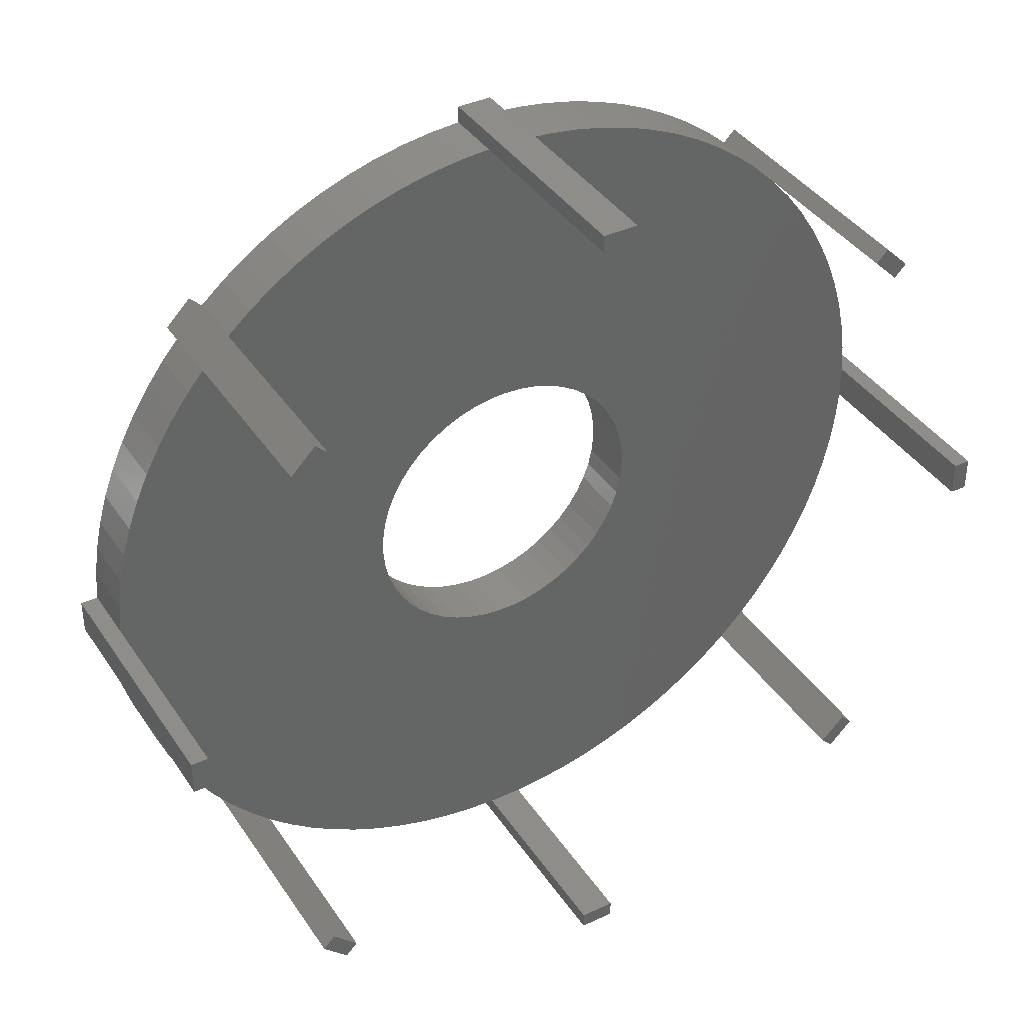
<metadata>
{"format":"stl","ext":"stl","renderer":"f3d","projection":"perspective","resolution":1024,"background":"white","views":[{"elev":39.2,"azim":149.7,"up":"+Z"}]}
</metadata>
<code>
# stl→obj: 445 verts, 888 faces
v 2.867 10 74.93
v 2.867 10 74.95
v 8.142 10 74.56
v -74.93 10 -3.133
v -74.93 10 2.867
v -55.01 10 -50.96
v -50.96 10 55.01
v -50.97 10 55.02
v -46.96 10 58.48
v -23.87 10 71.1
v -18.8 10 72.6
v 0 10 25
v -3.072 10 24.81
v -6.098 10 24.24
v -55.2 10 50.77
v 55.2 10 -50.77
v 55.01 10 50.96
v 55.02 10 50.97
v -42.72 10 61.64
v -38.27 10 64.5
v -33.63 10 67.04
v -28.82 10 69.24
v -13.64 10 73.75
v -8.407 10 74.53
v -3.133 10 74.93
v 58.48 10 46.96
v 61.64 10 42.72
v 64.5 10 38.27
v 67.04 10 33.63
v 69.24 10 28.82
v 71.1 10 23.87
v 72.6 10 18.8
v 73.75 10 13.64
v 74.53 10 8.407
v 64.63 10 -38.04
v 72.67 10 -18.54
v 67.16 10 -33.39
v 71.18 10 -23.62
v 69.34 10 -28.58
v -71.1 10 -23.87
v -72.6 10 -18.8
v -50.77 10 -55.2
v 50.96 10 -55.01
v 50.97 10 -55.02
v -72.67 10 18.54
v -71.18 10 23.62
v 74.93 10 3.133
v 74.93 10 -2.867
v 58.64 10 -46.75
v 74.95 10 -2.867
v 74.56 10 -8.142
v 73.8 10 -13.38
v 61.79 10 -42.5
v -11.83 10 22.03
v -9.031 10 23.31
v -73.75 10 -13.64
v -74.53 10 -8.407
v 46.96 10 -58.48
v 42.72 10 -61.64
v 38.27 10 -64.5
v -2.867 10 -74.95
v -8.142 10 -74.56
v -13.38 10 -73.8
v -18.54 10 -72.67
v -23.62 10 -71.18
v -28.58 10 -69.34
v -69.34 10 28.58
v -67.16 10 33.39
v -64.63 10 38.04
v -14.44 10 20.4
v -16.84 10 18.48
v -18.99 10 16.27
v 33.63 10 -67.04
v 28.82 10 -69.24
v 23.87 10 -71.1
v -33.39 10 -67.16
v -38.04 10 -64.63
v -46.75 10 -58.64
v -42.5 10 -61.79
v -74.95 10 2.867
v -74.56 10 8.142
v -61.79 10 42.5
v -58.64 10 46.75
v -64.5 10 -38.27
v -67.04 10 -33.63
v -69.24 10 -28.82
v 18.8 10 -72.6
v 13.64 10 -73.75
v 8.407 10 -74.53
v 3.133 10 -74.93
v -2.867 10 -74.93
v -73.8 10 13.38
v -20.84 10 13.81
v -22.38 10 11.14
v -23.58 10 8.309
v 10.45 10 -22.71
v 7.579 10 -23.82
v 4.594 10 -24.57
v -55.02 10 -50.97
v -58.48 10 -46.96
v -61.64 10 -42.72
v -15.67 10 -19.48
v -17.95 10 -17.4
v -19.95 10 -15.07
v -21.65 10 -12.5
v -13.16 10 -21.26
v -10.45 10 -22.71
v -7.579 10 -23.82
v -4.594 10 -24.57
v -1.539 10 -24.95
v 1.539 10 -24.95
v 19.95 10 -15.07
v 21.65 10 -12.5
v 23.02 10 -9.745
v 24.05 10 -6.842
v 24.89 10 2.307
v 24.99 10 -0.7699
v 24.7 10 -3.835
v 24.42 10 5.348
v 23.58 10 8.309
v 22.38 10 11.14
v -24.42 10 5.348
v -24.89 10 2.307
v -24.99 10 -0.7699
v -24.7 10 -3.835
v -24.05 10 -6.842
v -23.02 10 -9.745
v 13.16 10 -21.26
v 15.67 10 -19.48
v 17.95 10 -17.4
v 20.84 10 13.81
v 18.99 10 16.27
v 50.77 10 55.2
v 16.84 10 18.48
v 46.75 10 58.64
v 14.44 10 20.4
v 11.83 10 22.03
v 38.04 10 64.63
v 42.5 10 61.79
v 6.098 10 24.24
v 23.62 10 71.18
v 9.031 10 23.31
v 28.58 10 69.34
v 33.39 10 67.16
v 3.072 10 24.81
v 13.38 10 73.8
v 18.54 10 72.67
v -55.02 0 -50.97
v -58.48 0 -46.96
v -61.64 0 -42.72
v -64.5 0 -38.27
v -67.04 0 -33.63
v -69.24 0 -28.82
v -71.1 0 -23.87
v -72.6 0 -18.8
v -73.75 0 -13.64
v -74.53 0 -8.407
v -74.93 0 -3.133
v -74.95 0 2.867
v -74.56 0 8.142
v -73.8 0 13.38
v -72.67 0 18.54
v -71.18 0 23.62
v -69.34 0 28.58
v -67.16 0 33.39
v -64.63 0 38.04
v -61.79 0 42.5
v -58.64 0 46.75
v -55.2 0 50.77
v -50.97 0 55.02
v -46.96 0 58.48
v -42.72 0 61.64
v -38.27 0 64.5
v -33.63 0 67.04
v -28.82 0 69.24
v -23.87 0 71.1
v -18.8 0 72.6
v -13.64 0 73.75
v -8.407 0 74.53
v -3.133 0 74.93
v 2.867 0 74.95
v 8.142 0 74.56
v 13.38 0 73.8
v 18.54 0 72.67
v 23.62 0 71.18
v 28.58 0 69.34
v 33.39 0 67.16
v 38.04 0 64.63
v 42.5 0 61.79
v 46.75 0 58.64
v 50.77 0 55.2
v 55.02 0 50.97
v 58.48 0 46.96
v 61.64 0 42.72
v 64.5 0 38.27
v 67.04 0 33.63
v 69.24 0 28.82
v 71.1 0 23.87
v 72.6 0 18.8
v 73.75 0 13.64
v 74.53 0 8.407
v 74.93 0 3.133
v 74.95 0 -2.867
v 74.56 0 -8.142
v 73.8 0 -13.38
v 72.67 0 -18.54
v 71.18 0 -23.62
v 69.34 0 -28.58
v 67.16 0 -33.39
v 64.63 0 -38.04
v 61.79 0 -42.5
v 58.64 0 -46.75
v 55.2 0 -50.77
v 50.97 0 -55.02
v 46.96 0 -58.48
v 42.72 0 -61.64
v 38.27 0 -64.5
v 33.63 0 -67.04
v 28.82 0 -69.24
v 23.87 0 -71.1
v 18.8 0 -72.6
v 13.64 0 -73.75
v 8.407 0 -74.53
v 3.133 0 -74.93
v -2.867 0 -74.95
v -8.142 0 -74.56
v -13.38 0 -73.8
v -18.54 0 -72.67
v -23.62 0 -71.18
v -28.58 0 -69.34
v -33.39 0 -67.16
v -38.04 0 -64.63
v -42.5 0 -61.79
v -46.75 0 -58.64
v -50.77 0 -55.2
v 77.87 0 -2.867
v 77.87 0 3.133
v -2.867 0 -77.87
v 3.133 0 -77.87
v 1.539 0 -24.95
v -1.539 0 -24.95
v 60 0 10
v 60 0 -10
v -60 0 -10
v -60 0 10
v -4.594 0 -24.57
v -7.579 0 -23.82
v -10.45 0 -22.71
v -77.87 0 2.867
v -77.87 0 -3.133
v -40 0 10
v 40 0 -10
v -40 0 -10
v -57.09 0 -53.03
v -52.85 0 -57.28
v -53.03 0 57.09
v -57.28 0 52.85
v 14.44 0 20.4
v 40 0 10
v 11.83 0 22.03
v 9.031 0 23.31
v 2.867 0 77.87
v -3.133 0 77.87
v 53.03 0 -57.09
v 57.28 0 -52.85
v 16.84 0 18.48
v 18.99 0 16.27
v 20.84 0 13.81
v 24.99 0 -0.7699
v 24.89 0 2.307
v 24.42 0 5.348
v -13.16 0 -21.26
v -16.84 0 18.48
v -14.44 0 20.4
v -3.072 0 24.81
v -6.123e-15 0 25
v 3.072 0 24.81
v 57.09 0 53.03
v 52.85 0 57.28
v 22.38 0 11.14
v 23.58 0 8.309
v 10.45 0 -22.71
v 13.16 0 -21.26
v 15.67 0 -19.48
v 7.579 0 -23.82
v 4.594 0 -24.57
v -15.67 0 -19.48
v -17.95 0 -17.4
v -19.95 0 -15.07
v -24.42 0 5.348
v -23.58 0 8.309
v -22.38 0 11.14
v 24.7 0 -3.835
v 24.05 0 -6.842
v 23.02 0 -9.745
v -21.65 0 -12.5
v -23.02 0 -9.745
v -24.05 0 -6.842
v -20.84 0 13.81
v -18.99 0 16.27
v -11.83 0 22.03
v -9.031 0 23.31
v -6.098 0 24.24
v -24.7 0 -3.835
v -24.99 0 -0.7699
v -24.89 0 2.307
v 6.098 0 24.24
v 21.65 0 -12.5
v 19.95 0 -15.07
v 17.95 0 -17.4
v -6.123e-15 10 25
v 60 -20 10
v 60 -20 -10
v 40 -20 10
v 40 -20 -10
v 48.62 -20 -4.911
v 47.35 -20 -4.358
v 46.27 -20 -3.481
v 54.53 -20 -2.346
v 53.73 -20 -3.481
v 52.65 -20 -4.358
v 51.38 -20 -4.911
v 50 -20 -5.1
v 44.91 -20 0.348
v 45.01 -20 -1.038
v 45.47 -20 -2.346
v 45.19 -20 1.708
v 45.83 -20 2.941
v 46.78 -20 3.956
v 54.17 -20 2.941
v 53.22 -20 3.956
v 52.03 -20 4.678
v 54.81 -20 1.708
v 55.09 -20 0.348
v 54.99 -20 -1.038
v 47.97 -20 4.678
v 49.31 -20 5.052
v 50.69 -20 5.052
v -40 -20 10
v -40 -20 -10
v -60 -20 10
v -60 -20 -10
v -51.38 -20 -4.911
v -52.65 -20 -4.358
v -53.73 -20 -3.481
v -45.47 -20 -2.346
v -46.27 -20 -3.481
v -47.35 -20 -4.358
v -48.62 -20 -4.911
v -50 -20 -5.1
v -55.09 -20 0.348
v -54.99 -20 -1.038
v -54.53 -20 -2.346
v -54.81 -20 1.708
v -54.17 -20 2.941
v -53.22 -20 3.956
v -45.83 -20 2.941
v -46.78 -20 3.956
v -47.97 -20 4.678
v -45.19 -20 1.708
v -44.91 -20 0.348
v -45.01 -20 -1.038
v -52.03 -20 4.678
v -50.69 -20 5.052
v -49.31 -20 5.052
v -50 0 -5.1
v -48.62 0 -4.911
v -47.35 0 -4.358
v -46.27 0 -3.481
v -45.47 0 -2.346
v -45.01 0 -1.038
v -44.91 0 0.348
v -45.19 0 1.708
v -45.83 0 2.941
v -46.78 0 3.956
v -47.97 0 4.678
v -49.31 0 5.052
v -50.69 0 5.052
v -52.03 0 4.678
v -53.22 0 3.956
v -54.17 0 2.941
v -54.81 0 1.708
v -55.09 0 0.348
v -54.99 0 -1.038
v -54.53 0 -2.346
v -53.73 0 -3.481
v -52.65 0 -4.358
v -51.38 0 -4.911
v -50 0 -3.469e-15
v 50 0 -5.1
v 51.38 0 -4.911
v 52.65 0 -4.358
v 53.73 0 -3.481
v 54.53 0 -2.346
v 54.99 0 -1.038
v 55.09 0 0.348
v 54.81 0 1.708
v 54.17 0 2.941
v 53.22 0 3.956
v 52.03 0 4.678
v 50.69 0 5.052
v 49.31 0 5.052
v 47.97 0 4.678
v 46.78 0 3.956
v 45.83 0 2.941
v 45.19 0 1.708
v 44.91 0 0.348
v 45.01 0 -1.038
v 45.47 0 -2.346
v 46.27 0 -3.481
v 47.35 0 -4.358
v 48.62 0 -4.911
v 50 0 -3.469e-15
v 50.96 45 -55.01
v 53.03 45 -57.09
v 57.28 45 -52.85
v 55.2 45 -50.77
v 3.133 45 -77.87
v 3.133 45 -74.93
v -2.867 45 -74.93
v -2.867 45 -77.87
v 74.93 45 -2.867
v 77.87 45 -2.867
v 77.87 45 3.133
v 74.93 45 3.133
v 55.01 45 50.96
v 57.09 45 53.03
v 52.85 45 57.28
v 50.77 45 55.2
v 2.867 45 74.93
v 2.867 45 77.87
v -3.133 45 77.87
v -3.133 45 74.93
v -50.96 45 55.01
v -53.03 45 57.09
v -57.28 45 52.85
v -55.2 45 50.77
v -74.93 45 2.867
v -77.87 45 2.867
v -77.87 45 -3.133
v -74.93 45 -3.133
v -55.01 45 -50.96
v -57.09 45 -53.03
v -52.85 45 -57.28
v -50.77 45 -55.2
f 1 2 3
f 4 5 6
f 7 8 9
f 10 11 12
f 12 13 7
f 7 13 14
f 7 14 15
f 16 17 18
f 7 9 12
f 12 9 19
f 12 19 20
f 20 21 12
f 12 21 22
f 12 22 10
f 11 23 12
f 12 23 24
f 12 24 25
f 18 26 16
f 16 26 27
f 16 27 28
f 28 29 16
f 16 29 30
f 16 30 31
f 31 32 16
f 16 32 33
f 16 33 34
f 35 36 37
f 37 36 38
f 37 38 39
f 40 41 6
f 42 43 44
f 45 46 14
f 34 47 16
f 16 47 48
f 16 48 49
f 49 48 50
f 49 50 51
f 51 52 49
f 49 52 36
f 49 36 53
f 53 36 35
f 54 5 55
f 55 5 14
f 41 56 6
f 6 56 57
f 6 57 4
f 44 58 42
f 42 58 59
f 42 59 60
f 61 62 42
f 42 62 63
f 63 64 42
f 42 64 65
f 42 65 66
f 46 67 14
f 14 67 68
f 14 68 69
f 54 70 5
f 5 70 71
f 5 71 72
f 60 73 42
f 42 73 74
f 42 74 75
f 66 76 42
f 42 76 77
f 42 77 78
f 78 77 79
f 5 80 81
f 69 82 14
f 14 82 83
f 14 83 15
f 84 85 6
f 6 85 86
f 6 86 40
f 75 87 42
f 42 87 88
f 42 88 89
f 89 90 42
f 42 90 91
f 42 91 61
f 5 81 14
f 14 81 92
f 14 92 45
f 72 93 5
f 5 93 94
f 5 94 95
f 96 43 97
f 97 43 98
f 99 100 6
f 6 100 101
f 6 101 84
f 102 42 103
f 103 42 6
f 103 6 104
f 104 6 105
f 102 106 42
f 42 106 107
f 42 107 108
f 108 109 42
f 42 109 110
f 42 110 43
f 43 110 111
f 43 111 98
f 112 113 16
f 16 113 114
f 16 114 115
f 116 17 117
f 117 17 16
f 117 16 118
f 118 16 115
f 116 119 17
f 17 119 120
f 17 120 121
f 95 122 5
f 5 122 123
f 5 123 124
f 124 125 5
f 5 125 126
f 5 126 6
f 6 126 127
f 6 127 105
f 96 128 43
f 43 128 129
f 43 129 16
f 16 129 130
f 16 130 112
f 121 131 17
f 17 131 132
f 17 132 133
f 133 132 134
f 133 134 135
f 135 134 136
f 137 138 136
f 136 138 139
f 136 139 135
f 140 141 142
f 142 141 143
f 142 143 137
f 137 143 144
f 137 144 138
f 25 1 12
f 12 1 3
f 12 3 145
f 145 3 146
f 145 146 140
f 140 146 147
f 140 147 141
f 99 148 149
f 99 149 100
f 100 149 150
f 100 150 101
f 101 150 151
f 101 151 84
f 84 151 152
f 84 152 85
f 85 152 153
f 85 153 86
f 86 153 154
f 86 154 40
f 40 154 155
f 40 155 41
f 41 155 156
f 41 156 56
f 56 156 157
f 56 157 57
f 57 157 158
f 57 158 4
f 80 159 160
f 80 160 81
f 81 160 161
f 81 161 92
f 92 161 162
f 92 162 45
f 45 162 163
f 45 163 46
f 46 163 164
f 46 164 67
f 67 164 165
f 67 165 68
f 68 165 166
f 68 166 69
f 69 166 167
f 69 167 82
f 82 167 168
f 82 168 83
f 83 168 169
f 83 169 15
f 8 170 171
f 8 171 9
f 9 171 172
f 9 172 19
f 19 172 173
f 19 173 20
f 20 173 174
f 20 174 21
f 21 174 175
f 21 175 22
f 22 175 176
f 22 176 10
f 10 176 177
f 10 177 11
f 11 177 178
f 11 178 23
f 23 178 179
f 23 179 24
f 24 179 180
f 24 180 25
f 2 181 182
f 2 182 3
f 3 182 183
f 3 183 146
f 146 183 184
f 146 184 147
f 147 184 185
f 147 185 141
f 141 185 186
f 141 186 143
f 143 186 187
f 143 187 144
f 144 187 188
f 144 188 138
f 138 188 189
f 138 189 139
f 139 189 190
f 139 190 135
f 135 190 191
f 135 191 133
f 18 192 193
f 18 193 26
f 26 193 194
f 26 194 27
f 27 194 195
f 27 195 28
f 28 195 196
f 28 196 29
f 29 196 197
f 29 197 30
f 30 197 198
f 30 198 31
f 31 198 199
f 31 199 32
f 32 199 200
f 32 200 33
f 33 200 201
f 33 201 34
f 34 201 202
f 34 202 47
f 50 203 204
f 50 204 51
f 51 204 205
f 51 205 52
f 52 205 206
f 52 206 36
f 36 206 207
f 36 207 38
f 38 207 208
f 38 208 39
f 39 208 209
f 39 209 37
f 37 209 210
f 37 210 35
f 35 210 211
f 35 211 53
f 53 211 212
f 53 212 49
f 49 212 213
f 49 213 16
f 44 214 215
f 44 215 58
f 58 215 216
f 58 216 59
f 59 216 217
f 59 217 60
f 60 217 218
f 60 218 73
f 73 218 219
f 73 219 74
f 74 219 220
f 74 220 75
f 75 220 221
f 75 221 87
f 87 221 222
f 87 222 88
f 88 222 223
f 88 223 89
f 89 223 224
f 89 224 90
f 61 225 226
f 61 226 62
f 62 226 227
f 62 227 63
f 63 227 228
f 63 228 64
f 64 228 229
f 64 229 65
f 65 229 230
f 65 230 66
f 66 230 231
f 66 231 76
f 76 231 232
f 76 232 77
f 77 232 233
f 77 233 79
f 79 233 234
f 79 234 78
f 78 234 235
f 78 235 42
f 203 236 237
f 238 239 224
f 238 224 225
f 225 224 240
f 225 240 241
f 202 201 242
f 242 201 200
f 232 231 230
f 237 202 203
f 203 202 242
f 203 242 204
f 204 242 243
f 204 243 205
f 205 243 206
f 159 244 160
f 160 244 245
f 160 245 161
f 161 245 162
f 166 165 245
f 241 246 225
f 225 246 247
f 225 247 248
f 232 230 233
f 249 250 159
f 159 250 158
f 159 158 244
f 244 158 157
f 244 157 156
f 251 185 184
f 166 245 167
f 165 164 245
f 245 164 163
f 245 163 162
f 214 243 215
f 215 243 252
f 215 252 216
f 156 155 244
f 244 155 154
f 244 154 253
f 254 255 148
f 148 255 235
f 148 235 230
f 230 235 234
f 230 234 233
f 230 229 148
f 148 229 228
f 148 228 227
f 181 245 182
f 182 245 251
f 182 251 183
f 183 251 184
f 210 209 243
f 189 188 251
f 178 177 245
f 245 177 176
f 256 257 170
f 170 257 169
f 170 169 245
f 245 169 168
f 245 168 167
f 222 252 223
f 223 252 224
f 210 243 211
f 209 208 243
f 243 208 207
f 243 207 206
f 258 259 260
f 260 259 261
f 262 263 181
f 181 263 180
f 181 180 245
f 245 180 179
f 245 179 178
f 176 175 245
f 245 175 174
f 245 174 173
f 173 172 245
f 245 172 171
f 245 171 170
f 219 218 252
f 252 218 217
f 252 217 216
f 264 265 214
f 214 265 213
f 214 213 243
f 243 213 212
f 243 212 211
f 258 266 259
f 259 266 267
f 259 267 268
f 269 252 270
f 270 252 259
f 270 259 271
f 253 248 272
f 273 274 251
f 275 276 192
f 192 276 277
f 278 279 192
f 192 279 191
f 192 191 251
f 251 191 190
f 251 190 189
f 188 187 251
f 251 187 186
f 251 186 185
f 151 248 152
f 152 248 253
f 152 253 153
f 153 253 154
f 222 221 252
f 252 221 220
f 252 220 219
f 268 280 259
f 259 280 281
f 259 281 271
f 282 224 283
f 283 224 284
f 282 285 224
f 224 285 286
f 224 286 240
f 272 287 253
f 253 287 288
f 253 288 289
f 290 291 251
f 251 291 292
f 200 199 242
f 242 199 198
f 242 198 259
f 227 226 148
f 148 226 225
f 148 225 149
f 149 225 248
f 149 248 150
f 150 248 151
f 269 293 252
f 252 293 294
f 252 294 295
f 289 296 253
f 253 296 297
f 253 297 298
f 292 299 251
f 251 299 300
f 251 300 273
f 274 301 251
f 251 301 302
f 251 302 192
f 192 302 303
f 192 303 275
f 298 304 253
f 253 304 305
f 253 305 251
f 251 305 306
f 251 306 290
f 277 307 192
f 192 307 261
f 192 261 193
f 193 261 194
f 295 308 252
f 252 308 309
f 252 309 224
f 224 309 310
f 224 310 284
f 198 197 259
f 259 197 196
f 259 196 261
f 261 196 195
f 261 195 194
f 276 311 277
f 277 311 145
f 277 145 307
f 307 145 140
f 307 140 261
f 261 140 142
f 261 142 260
f 260 142 137
f 260 137 258
f 258 137 136
f 258 136 266
f 266 136 134
f 266 134 267
f 267 134 132
f 267 132 268
f 268 132 131
f 268 131 280
f 280 131 121
f 280 121 281
f 281 121 120
f 281 120 271
f 271 120 119
f 271 119 270
f 270 119 116
f 270 116 269
f 269 116 117
f 269 117 293
f 293 117 118
f 293 118 294
f 294 118 115
f 294 115 295
f 295 115 114
f 295 114 308
f 308 114 113
f 308 113 309
f 309 113 112
f 309 112 310
f 310 112 130
f 310 130 284
f 284 130 129
f 284 129 283
f 283 129 128
f 283 128 282
f 282 128 96
f 282 96 285
f 285 96 97
f 285 97 286
f 286 97 98
f 286 98 240
f 240 98 111
f 240 111 241
f 241 111 110
f 241 110 246
f 246 110 109
f 246 109 247
f 247 109 108
f 247 108 248
f 248 108 107
f 248 107 272
f 272 107 106
f 272 106 287
f 287 106 102
f 287 102 288
f 288 102 103
f 288 103 289
f 289 103 104
f 289 104 296
f 296 104 105
f 296 105 297
f 297 105 127
f 297 127 298
f 298 127 126
f 298 126 304
f 304 126 125
f 304 125 305
f 305 125 124
f 305 124 306
f 306 124 123
f 306 123 290
f 290 123 122
f 290 122 291
f 291 122 95
f 291 95 292
f 292 95 94
f 292 94 299
f 299 94 93
f 299 93 300
f 300 93 72
f 300 72 273
f 273 72 71
f 273 71 274
f 274 71 70
f 274 70 301
f 301 70 54
f 301 54 302
f 302 54 55
f 302 55 303
f 303 55 14
f 303 14 275
f 275 14 13
f 275 13 276
f 276 13 311
f 312 313 242
f 242 313 243
f 314 312 259
f 259 312 242
f 315 314 252
f 252 314 259
f 313 315 243
f 243 315 252
f 316 317 315
f 315 317 318
f 319 320 313
f 320 321 313
f 313 321 322
f 313 322 315
f 315 322 323
f 315 323 316
f 324 314 325
f 325 314 315
f 325 315 326
f 326 315 318
f 324 327 314
f 314 327 328
f 314 328 329
f 330 312 331
f 331 312 332
f 330 333 312
f 312 333 334
f 312 334 313
f 313 334 335
f 313 335 319
f 329 336 314
f 314 336 337
f 314 337 312
f 312 337 338
f 312 338 332
f 339 340 251
f 251 340 253
f 341 339 245
f 245 339 251
f 342 341 244
f 244 341 245
f 340 342 253
f 253 342 244
f 343 344 342
f 342 344 345
f 346 347 340
f 347 348 340
f 340 348 349
f 340 349 342
f 342 349 350
f 342 350 343
f 351 341 352
f 352 341 342
f 352 342 353
f 353 342 345
f 351 354 341
f 341 354 355
f 341 355 356
f 357 339 358
f 358 339 359
f 357 360 339
f 339 360 361
f 339 361 340
f 340 361 362
f 340 362 346
f 356 363 341
f 341 363 364
f 341 364 339
f 339 364 365
f 339 365 359
f 366 350 367
f 367 350 349
f 367 349 368
f 368 349 348
f 368 348 369
f 369 348 347
f 369 347 370
f 370 347 346
f 370 346 371
f 371 346 362
f 371 362 372
f 372 362 361
f 372 361 373
f 373 361 360
f 373 360 374
f 374 360 357
f 374 357 375
f 375 357 358
f 375 358 376
f 376 358 359
f 376 359 377
f 377 359 365
f 377 365 378
f 378 365 364
f 378 364 379
f 379 364 363
f 379 363 380
f 380 363 356
f 380 356 381
f 381 356 355
f 381 355 382
f 382 355 354
f 382 354 383
f 383 354 351
f 383 351 384
f 384 351 352
f 384 352 385
f 385 352 353
f 385 353 386
f 386 353 345
f 386 345 387
f 387 345 344
f 387 344 388
f 388 344 343
f 388 343 366
f 366 343 350
f 366 367 389
f 366 389 388
f 385 386 389
f 389 386 387
f 389 387 388
f 382 383 389
f 389 383 384
f 389 384 385
f 379 380 389
f 389 380 381
f 389 381 382
f 376 377 389
f 389 377 378
f 389 378 379
f 373 374 389
f 389 374 375
f 389 375 376
f 370 371 389
f 389 371 372
f 389 372 373
f 367 368 389
f 389 368 369
f 389 369 370
f 390 323 391
f 391 323 322
f 391 322 392
f 392 322 321
f 392 321 393
f 393 321 320
f 393 320 394
f 394 320 319
f 394 319 395
f 395 319 335
f 395 335 396
f 396 335 334
f 396 334 397
f 397 334 333
f 397 333 398
f 398 333 330
f 398 330 399
f 399 330 331
f 399 331 400
f 400 331 332
f 400 332 401
f 401 332 338
f 401 338 402
f 402 338 337
f 402 337 403
f 403 337 336
f 403 336 404
f 404 336 329
f 404 329 405
f 405 329 328
f 405 328 406
f 406 328 327
f 406 327 407
f 407 327 324
f 407 324 408
f 408 324 325
f 408 325 409
f 409 325 326
f 409 326 410
f 410 326 318
f 410 318 411
f 411 318 317
f 411 317 412
f 412 317 316
f 412 316 390
f 390 316 323
f 390 391 413
f 390 413 412
f 409 410 413
f 413 410 411
f 413 411 412
f 406 407 413
f 413 407 408
f 413 408 409
f 403 404 413
f 413 404 405
f 413 405 406
f 400 401 413
f 413 401 402
f 413 402 403
f 397 398 413
f 413 398 399
f 413 399 400
f 394 395 413
f 413 395 396
f 413 396 397
f 391 392 413
f 413 392 393
f 413 393 394
f 264 214 44
f 43 414 44
f 44 414 415
f 44 415 264
f 213 265 16
f 16 265 416
f 16 416 417
f 416 265 415
f 415 265 264
f 224 239 90
f 90 239 418
f 90 418 419
f 238 225 61
f 91 420 61
f 61 420 421
f 61 421 238
f 418 239 421
f 421 239 238
f 236 203 50
f 48 422 50
f 50 422 423
f 50 423 236
f 202 237 47
f 47 237 424
f 47 424 425
f 424 237 423
f 423 237 236
f 278 192 18
f 17 426 18
f 18 426 427
f 18 427 278
f 191 279 133
f 133 279 428
f 133 428 429
f 428 279 427
f 427 279 278
f 262 181 2
f 1 430 2
f 2 430 431
f 2 431 262
f 180 263 25
f 25 263 432
f 25 432 433
f 432 263 431
f 431 263 262
f 256 170 8
f 7 434 8
f 8 434 435
f 8 435 256
f 169 257 15
f 15 257 436
f 15 436 437
f 436 257 435
f 435 257 256
f 249 159 80
f 5 438 80
f 80 438 439
f 80 439 249
f 158 250 4
f 4 250 440
f 4 440 441
f 440 250 439
f 439 250 249
f 254 148 99
f 6 442 99
f 99 442 443
f 99 443 254
f 235 255 42
f 42 255 444
f 42 444 445
f 444 255 443
f 443 255 254
f 419 420 90
f 90 420 91
f 419 418 420
f 420 418 421
f 445 442 42
f 42 442 6
f 445 444 442
f 442 444 443
f 437 434 15
f 15 434 7
f 437 436 434
f 434 436 435
f 433 430 25
f 25 430 1
f 433 432 430
f 430 432 431
f 429 426 133
f 133 426 17
f 429 428 426
f 426 428 427
f 425 422 47
f 47 422 48
f 425 424 422
f 422 424 423
f 417 414 16
f 16 414 43
f 417 416 414
f 414 416 415
f 441 438 4
f 4 438 5
f 441 440 438
f 438 440 439

</code>
